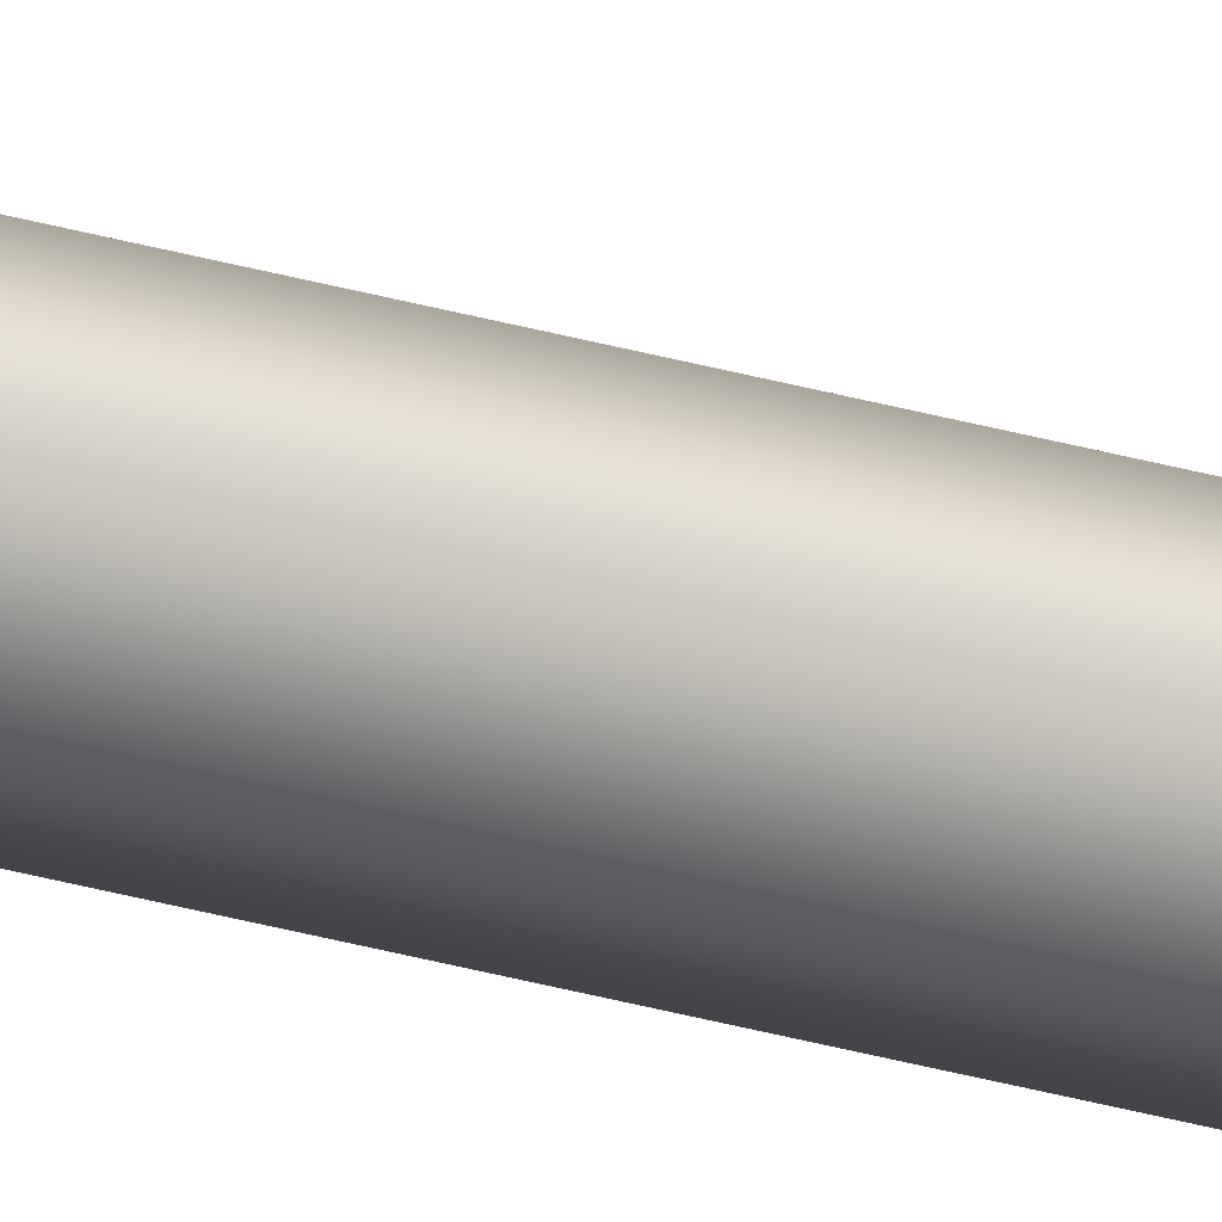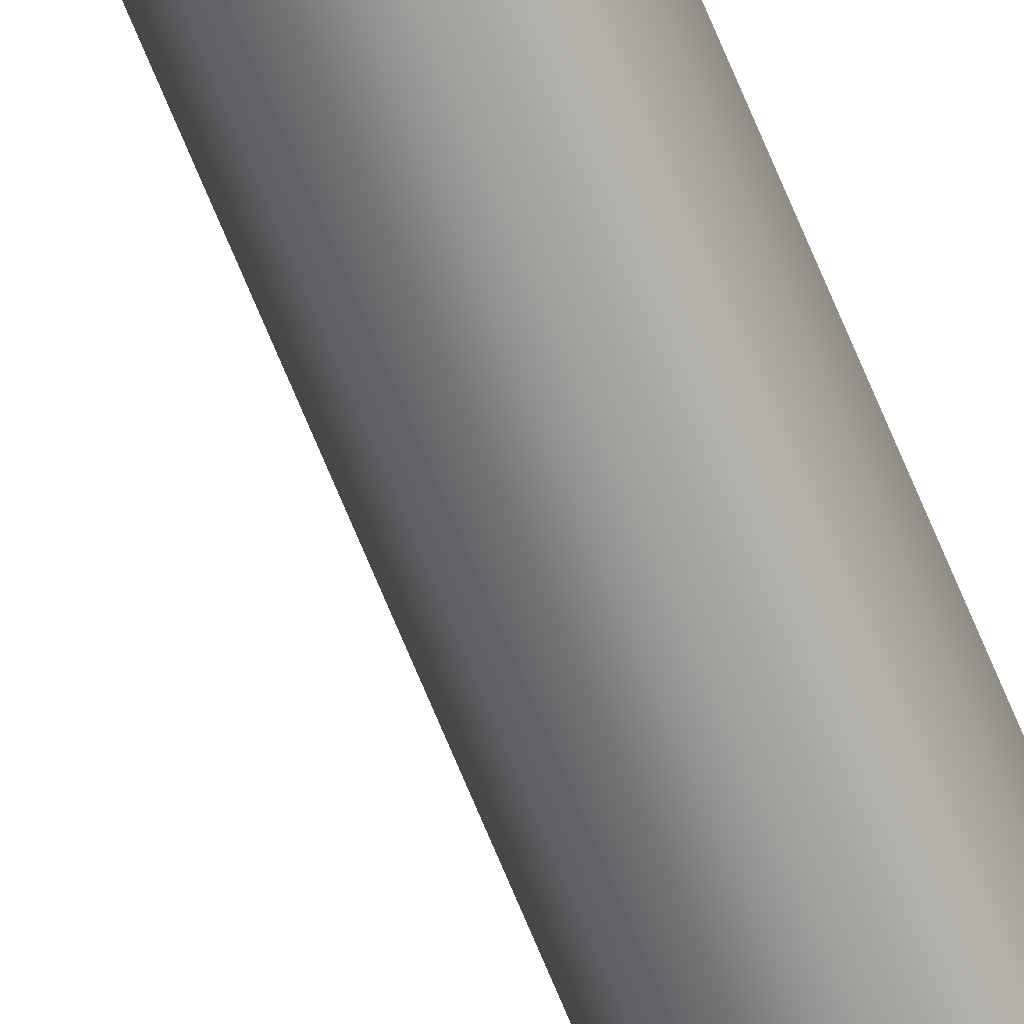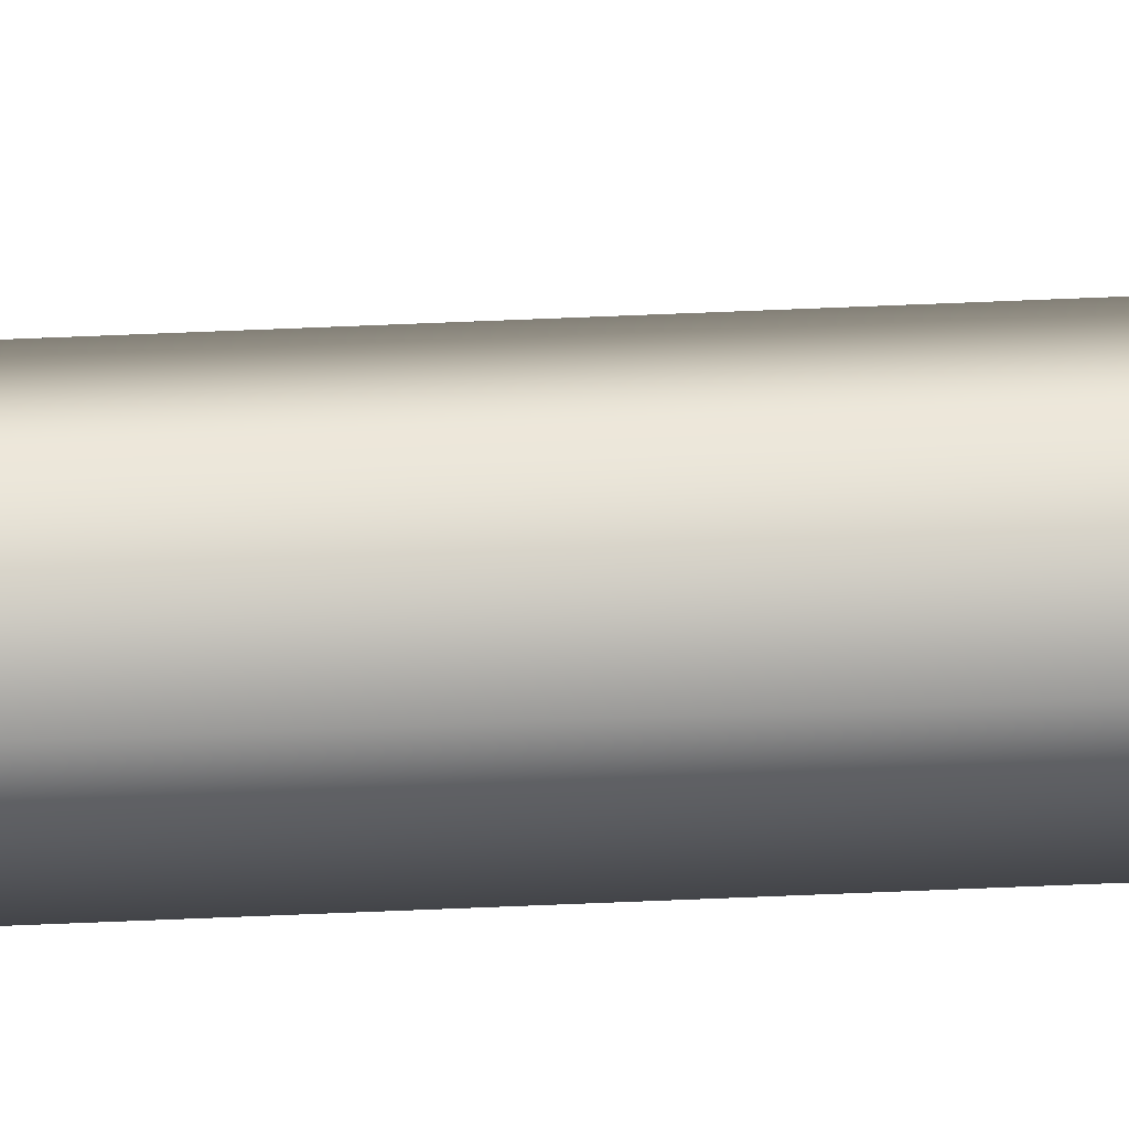
<metadata>
{"format":"obj","ext":"obj","renderer":"f3d","projection":"perspective","resolution":1024,"background":"white","views":[{"elev":-23.1,"azim":-118.7,"up":"+Z"},{"elev":-67.2,"azim":22.0,"up":"+Z"},{"elev":21.4,"azim":84.0,"up":"+Z"}]}
</metadata>
<code>
g Converted object 0
v 0.07445 -0.001345 0.5469
v 0.1144 7.191 0.5469
v 0.1344 14.07 0.5469
v 0.1344 20.95 0.5469
v 0.1144 27.84 0.5469
v 0.07445 34.72 0.5469
v 0.03947 -0.001345 0.6075
v 0.07947 7.191 0.6075
v 0.09947 14.07 0.6075
v 0.09947 20.95 0.6075
v 0.07947 27.84 0.6075
v 0.03947 34.72 0.6075
v -0.0305 -0.001345 0.6075
v 0.009504 7.191 0.6075
v 0.0295 14.07 0.6075
v 0.0295 20.95 0.6075
v 0.009504 27.84 0.6075
v -0.0305 34.72 0.6075
v -0.06548 -0.001345 0.5469
v -0.02548 7.191 0.5469
v -0.005478 14.07 0.5469
v -0.005478 20.95 0.5469
v -0.02548 27.84 0.5469
v -0.06548 34.72 0.5469
v -0.0305 -0.001911 0.4863
v 0.009504 7.191 0.4863
v 0.0295 14.07 0.4863
v 0.0295 20.95 0.4863
v 0.009504 27.84 0.4863
v -0.0305 34.72 0.4863
v 0.03947 -0.001911 0.4863
v 0.07947 7.191 0.4863
v 0.09947 14.07 0.4863
v 0.09947 20.95 0.4863
v 0.07947 27.84 0.4863
v 0.03947 34.72 0.4863
f 1 2 7
f 2 8 7
f 2 3 9
f 2 9 8
f 3 4 9
f 4 10 9
f 4 5 11
f 4 11 10
f 5 6 11
f 6 12 11
f 7 8 14
f 7 14 13
f 8 9 14
f 9 15 14
f 9 10 16
f 9 16 15
f 10 11 16
f 11 17 16
f 11 12 18
f 11 18 17
f 13 14 19
f 14 20 19
f 14 15 21
f 14 21 20
f 15 16 21
f 16 22 21
f 16 17 23
f 16 23 22
f 17 18 23
f 18 24 23
f 19 20 26
f 19 26 25
f 20 21 26
f 21 27 26
f 21 22 28
f 21 28 27
f 22 23 28
f 23 29 28
f 23 24 30
f 23 30 29
f 25 26 31
f 26 32 31
f 26 27 33
f 26 33 32
f 27 28 33
f 28 34 33
f 28 29 35
f 28 35 34
f 29 30 35
f 30 36 35
f 31 32 2
f 31 2 1
f 32 33 2
f 33 3 2
f 33 34 4
f 33 4 3
f 34 35 4
f 35 5 4
f 35 36 6
f 35 6 5

</code>
